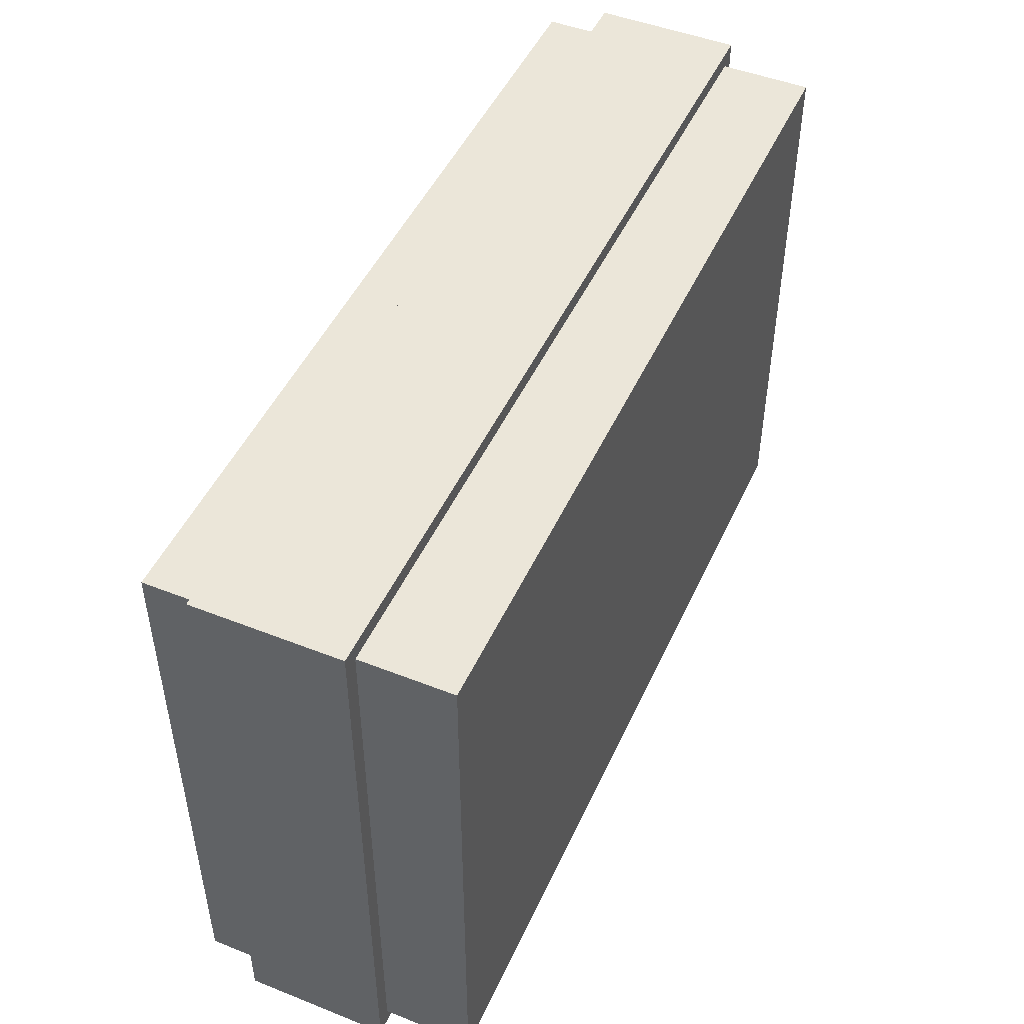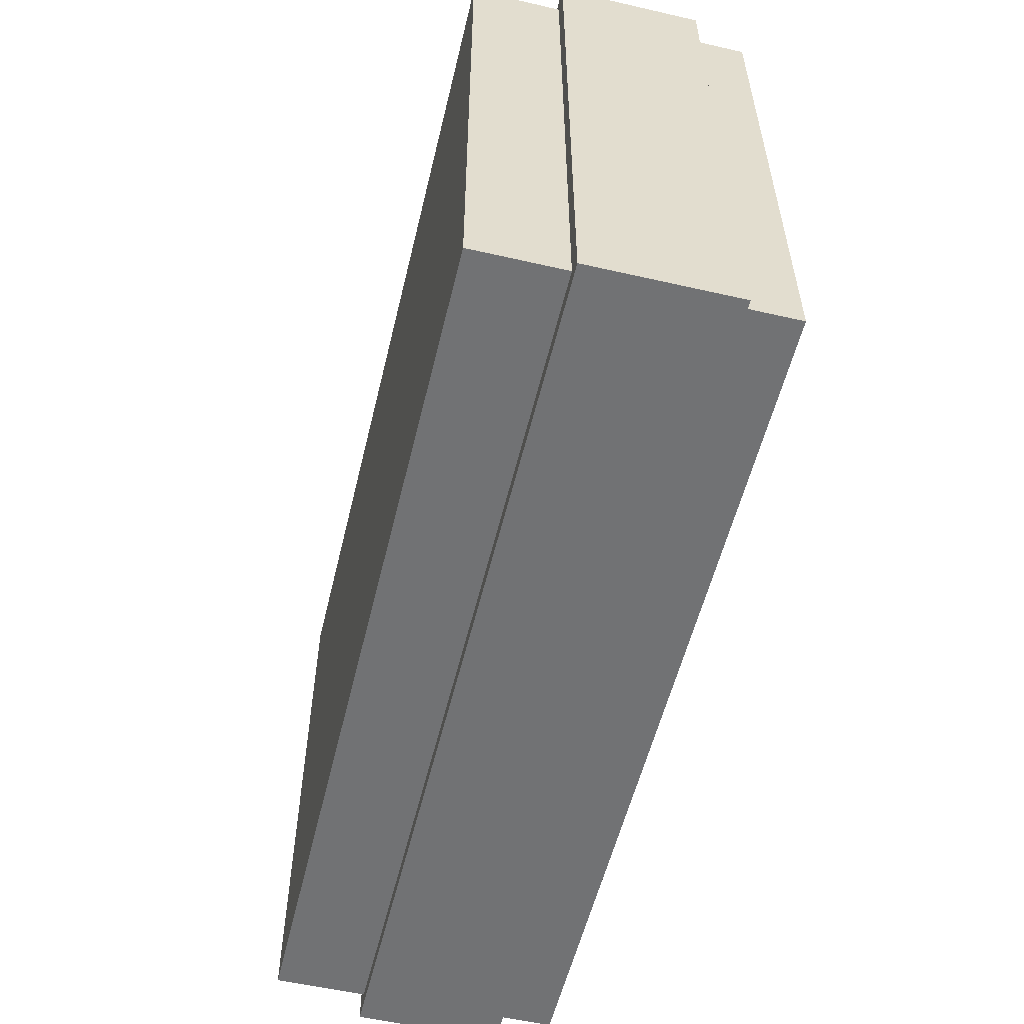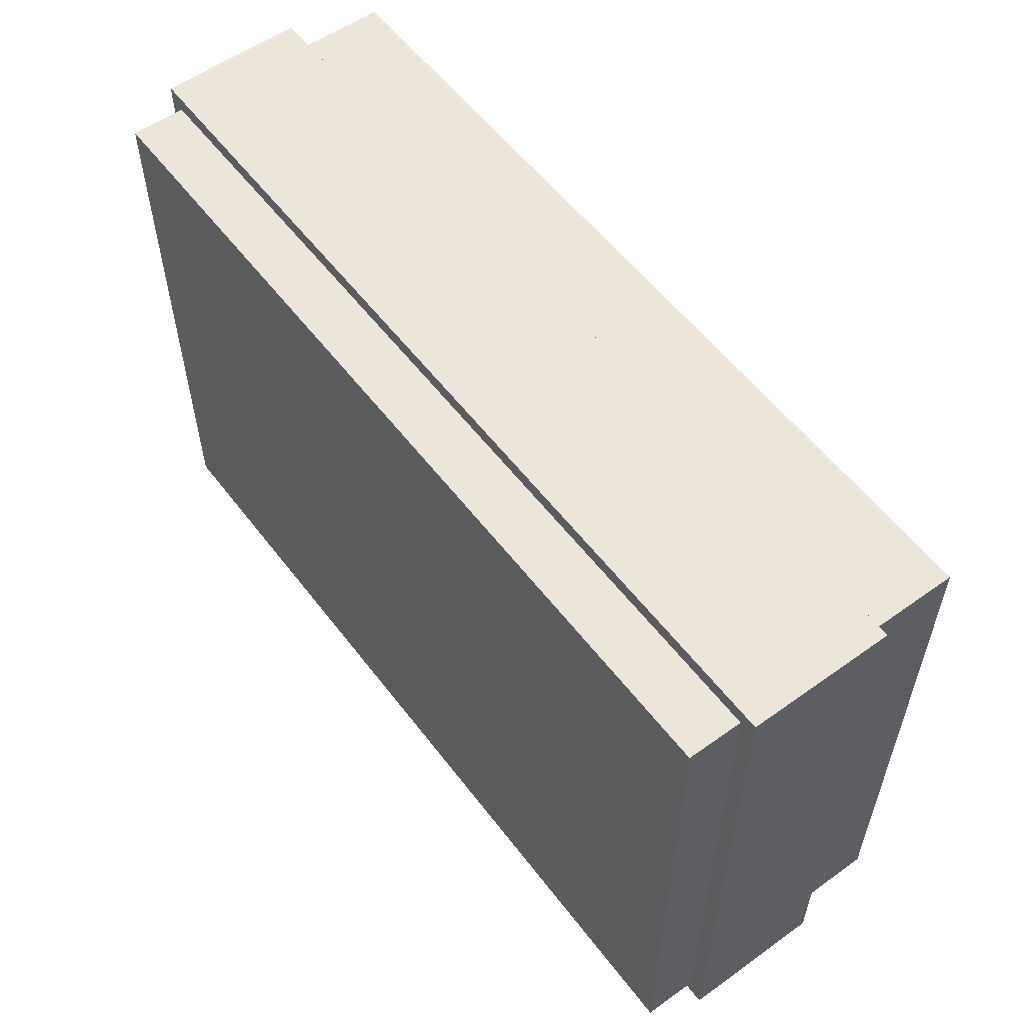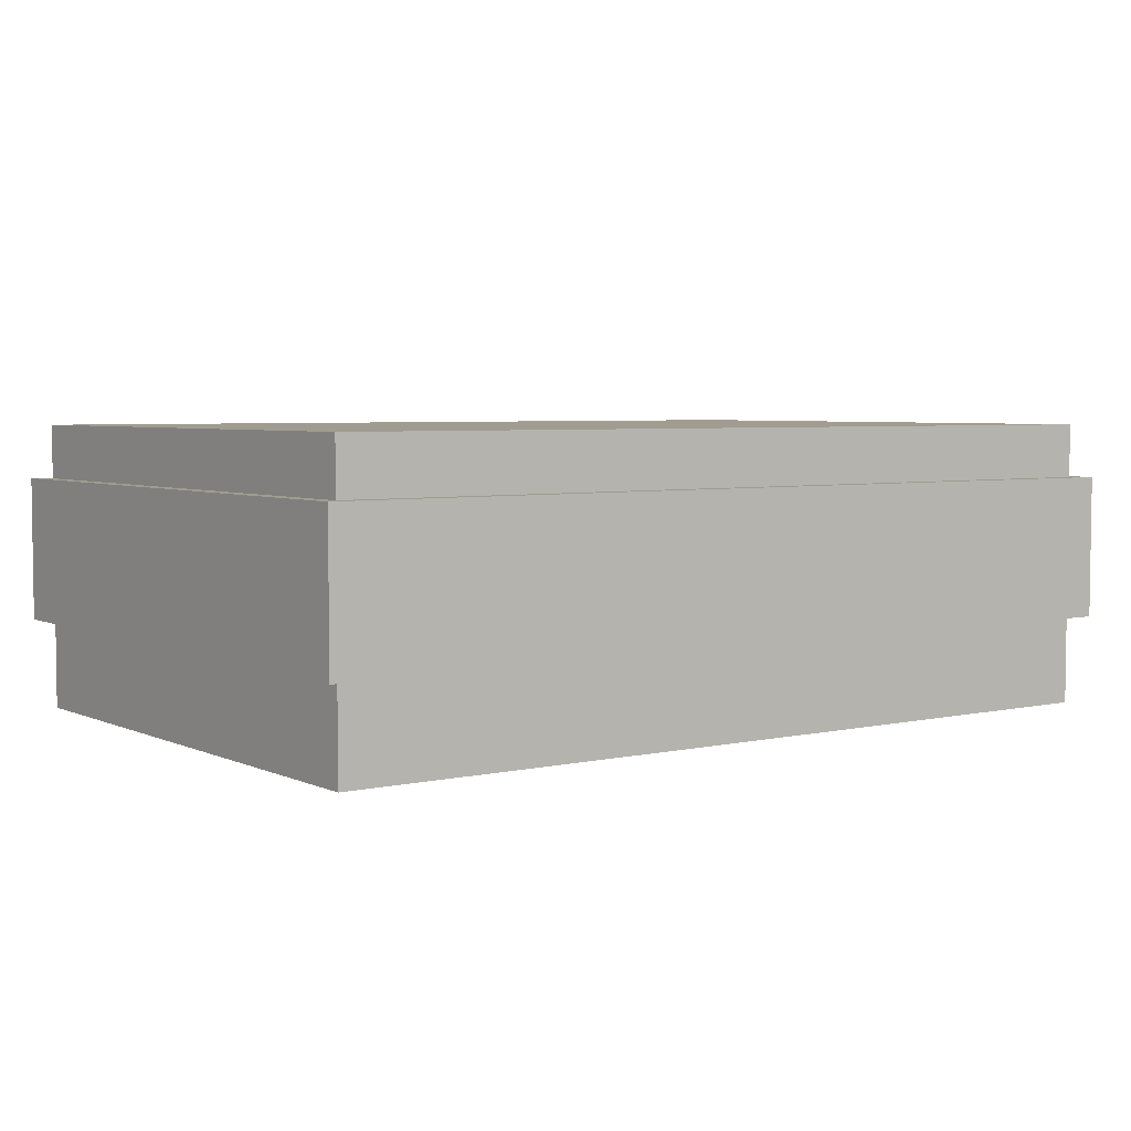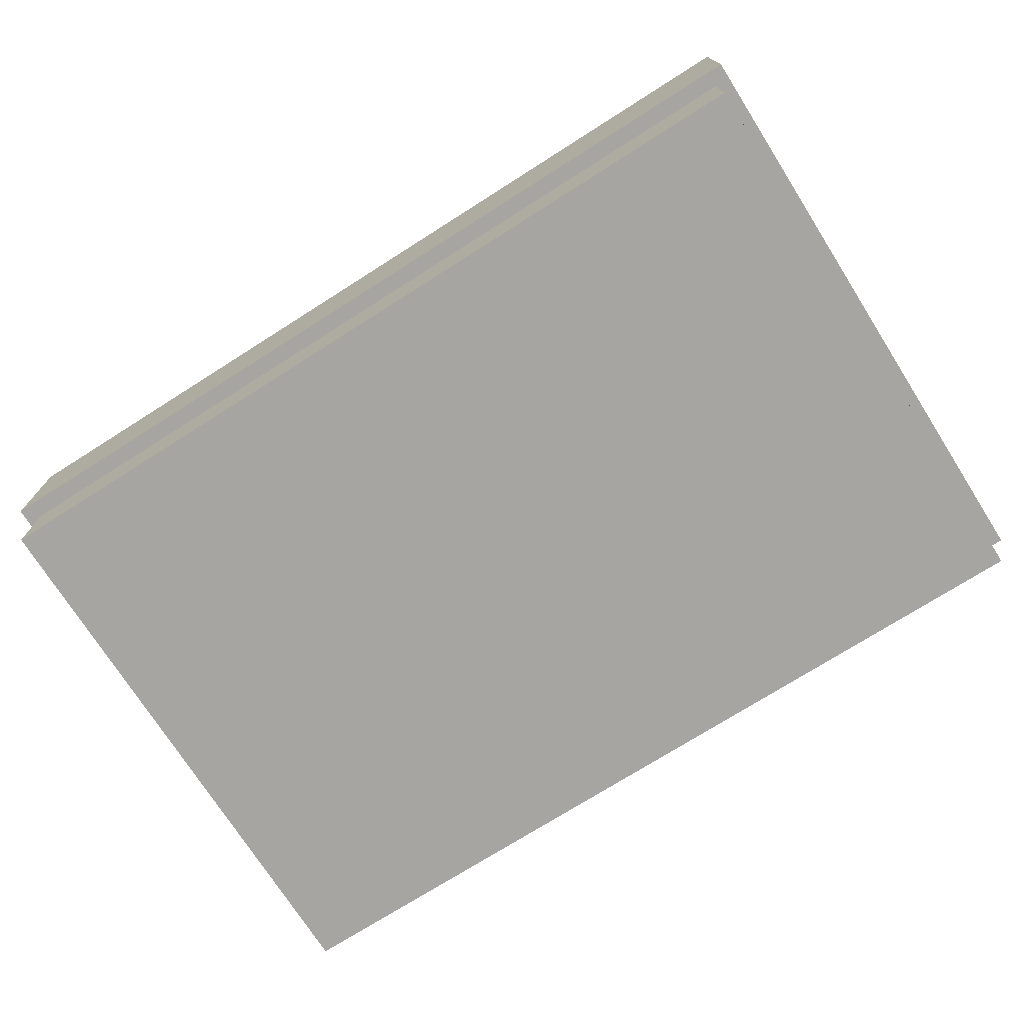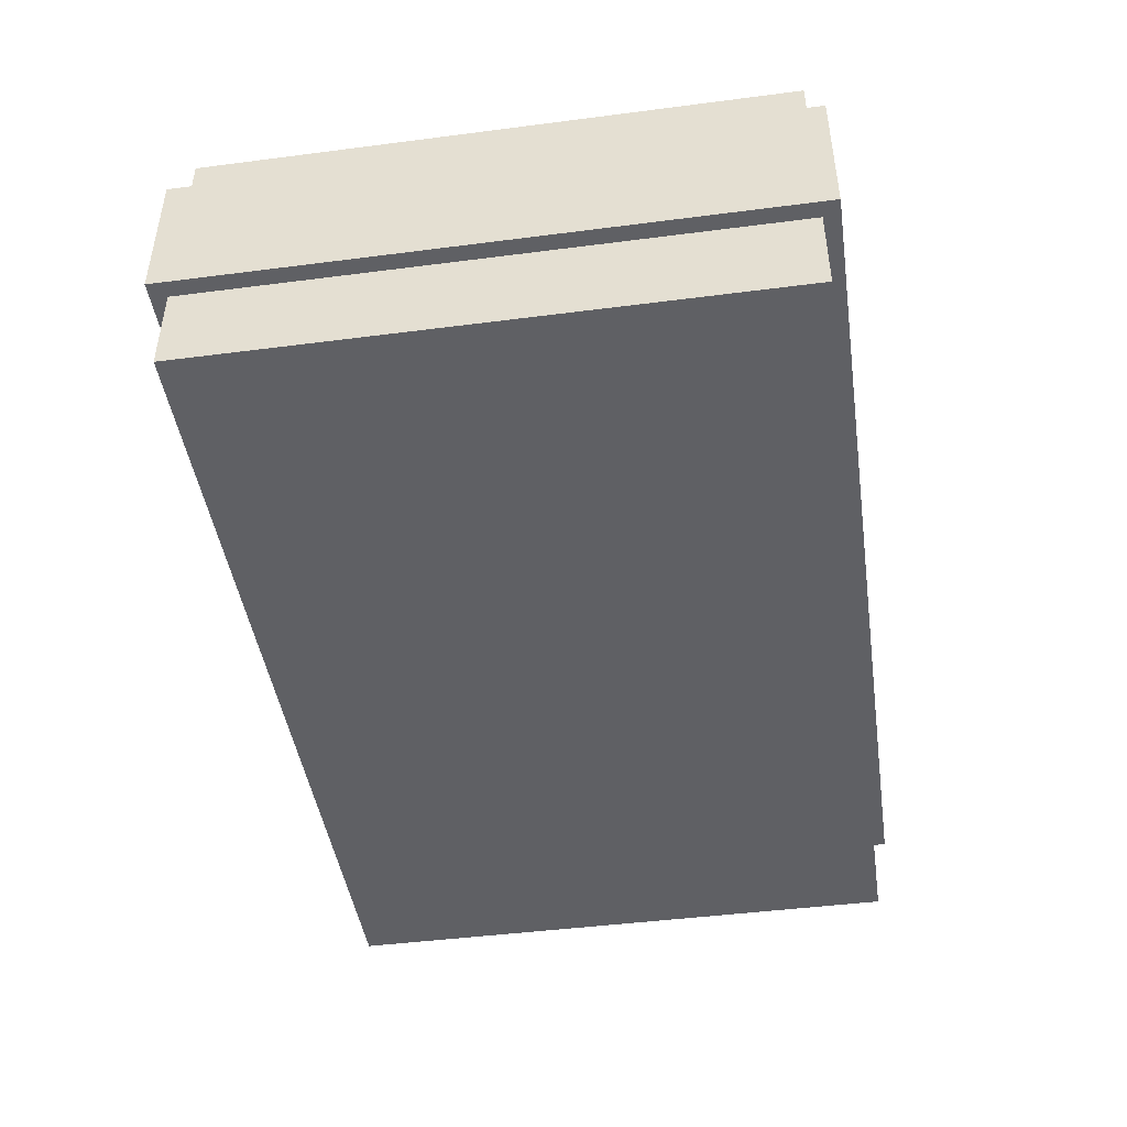
<metadata>
{"format":"obj","ext":"obj","renderer":"f3d","projection":"perspective","resolution":1024,"background":"white","views":[{"elev":48.1,"azim":-66.1,"up":"+Z"},{"elev":-55.6,"azim":76.5,"up":"+Z"},{"elev":56.2,"azim":-126.8,"up":"+Z"},{"elev":4.5,"azim":144.2,"up":"+Y"},{"elev":-73.6,"azim":32.4,"up":"+Y"},{"elev":-45.2,"azim":98.5,"up":"+Y"}]}
</metadata>
<code>
o modubar_display_table_covered_large
v -1.5 1 0.5
v 1.5 1 0.5
v 1.5 1 -1.5
v -1.5 1 -1.5
v -1.5 0 -1.5
v 1.5 0 -1.5
v 1.5 -0 0.5
v -1.5 -0 0.5
v -1.5 0.8125 -1.5
v 1.5 0.8125 -1.5
v 1.5 0.8125 -1.556
v -1.5 0.8125 -1.556
v -1.5 0.3125 -1.556
v 1.5 0.3125 -1.556
v 1.5 0.3125 -1.5
v -1.5 0.3125 -1.5
v -1.5 0.8125 0.5563
v 1.5 0.8125 0.5563
v 1.5 0.8125 0.5
v -1.5 0.8125 0.5
v -1.5 0.3125 0.5
v 1.5 0.3125 0.5
v 1.5 0.3125 0.5563
v -1.5 0.3125 0.5563
v 1.5 0.8125 0.5563
v 1.556 0.8125 0.5563
v 1.556 0.8125 -1.556
v 1.5 0.8125 -1.556
v 1.5 0.3125 -1.556
v 1.556 0.3125 -1.556
v 1.556 0.3125 0.5563
v 1.5 0.3125 0.5563
v -1.556 0.8125 0.5563
v -1.5 0.8125 0.5563
v -1.5 0.8125 -1.556
v -1.556 0.8125 -1.556
v -1.556 0.3125 -1.556
v -1.5 0.3125 -1.556
v -1.5 0.3125 0.5563
v -1.556 0.3125 0.5563
f 1 2 3 4
f 5 6 7 8
f 2 1 8 7
f 4 3 6 5
f 3 2 7 6
f 1 4 5 8
f 9 10 11 12
f 13 14 15 16
f 10 9 16 15
f 12 11 14 13
f 11 10 15 14
f 9 12 13 16
f 17 18 19 20
f 21 22 23 24
f 18 17 24 23
f 20 19 22 21
f 19 18 23 22
f 17 20 21 24
f 25 26 27 28
f 29 30 31 32
f 26 25 32 31
f 28 27 30 29
f 27 26 31 30
f 25 28 29 32
f 33 34 35 36
f 37 38 39 40
f 34 33 40 39
f 36 35 38 37
f 35 34 39 38
f 33 36 37 40

</code>
